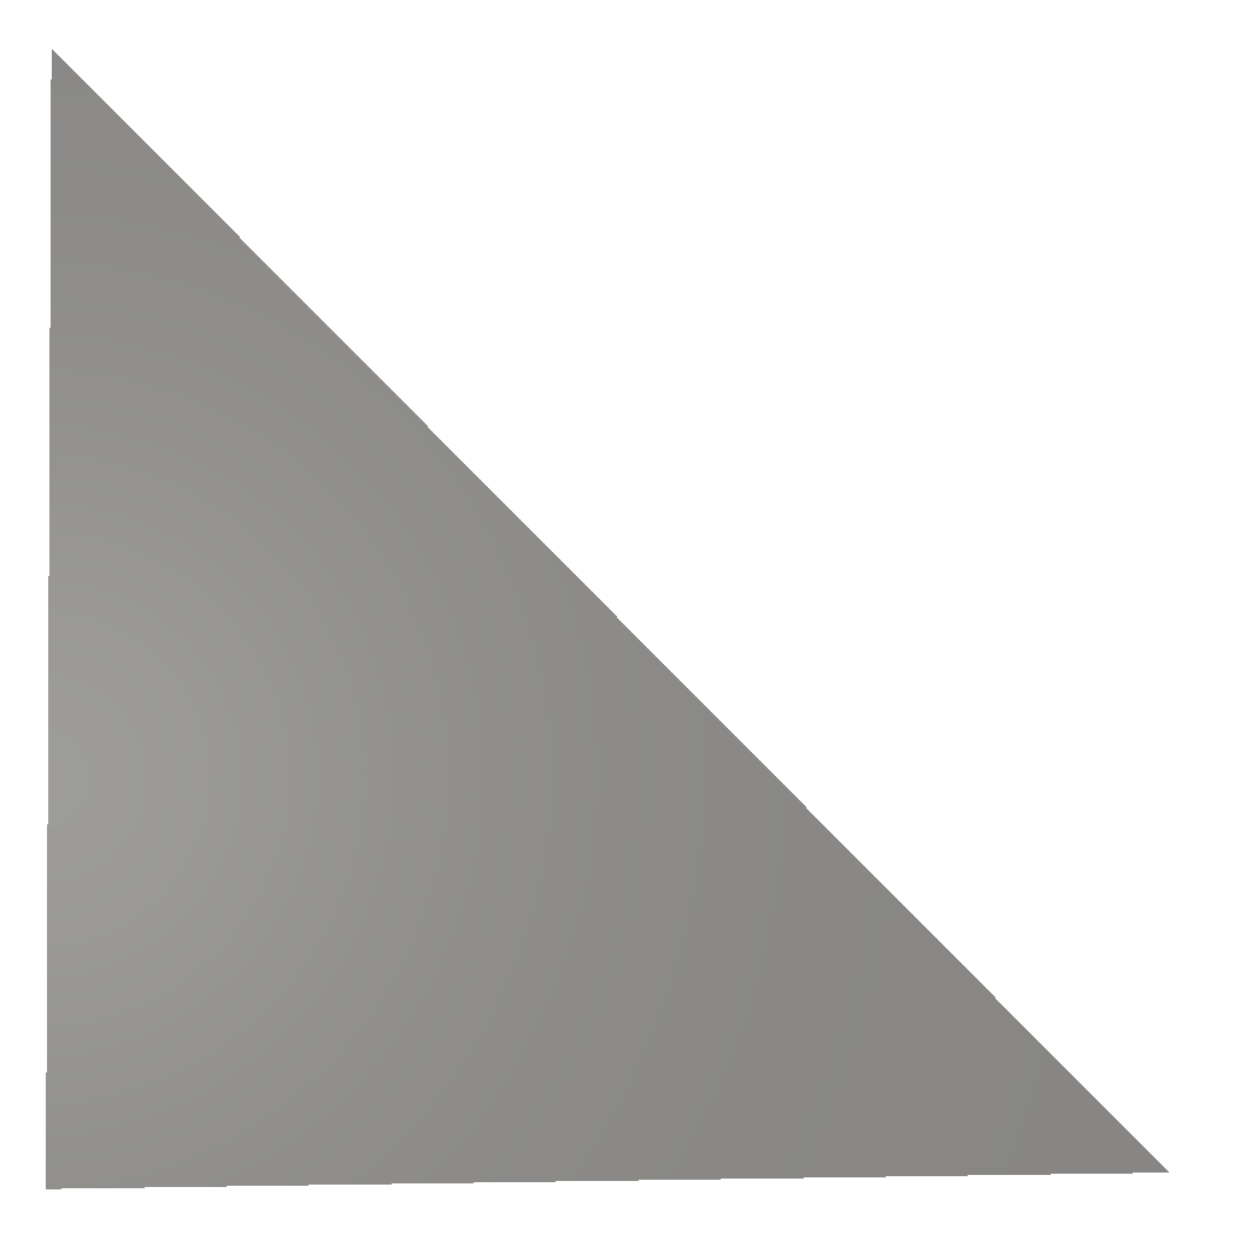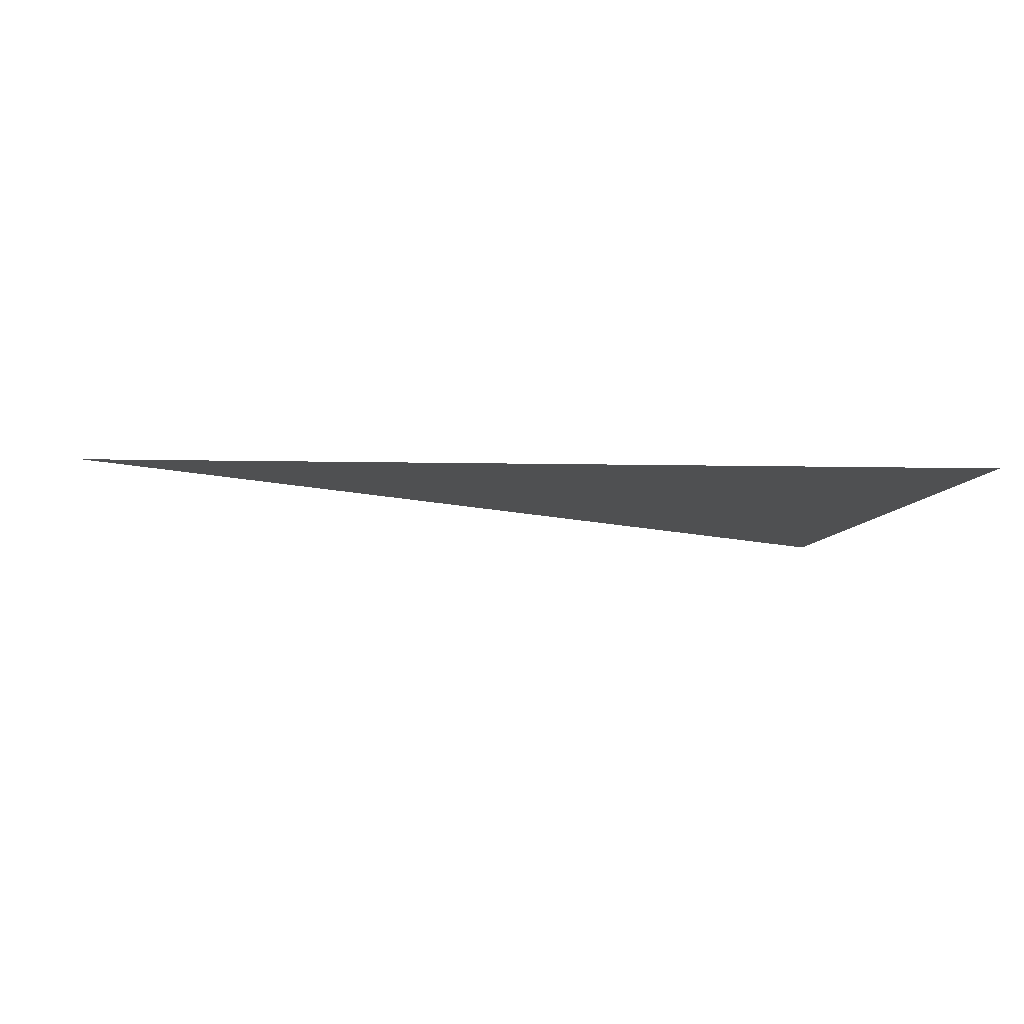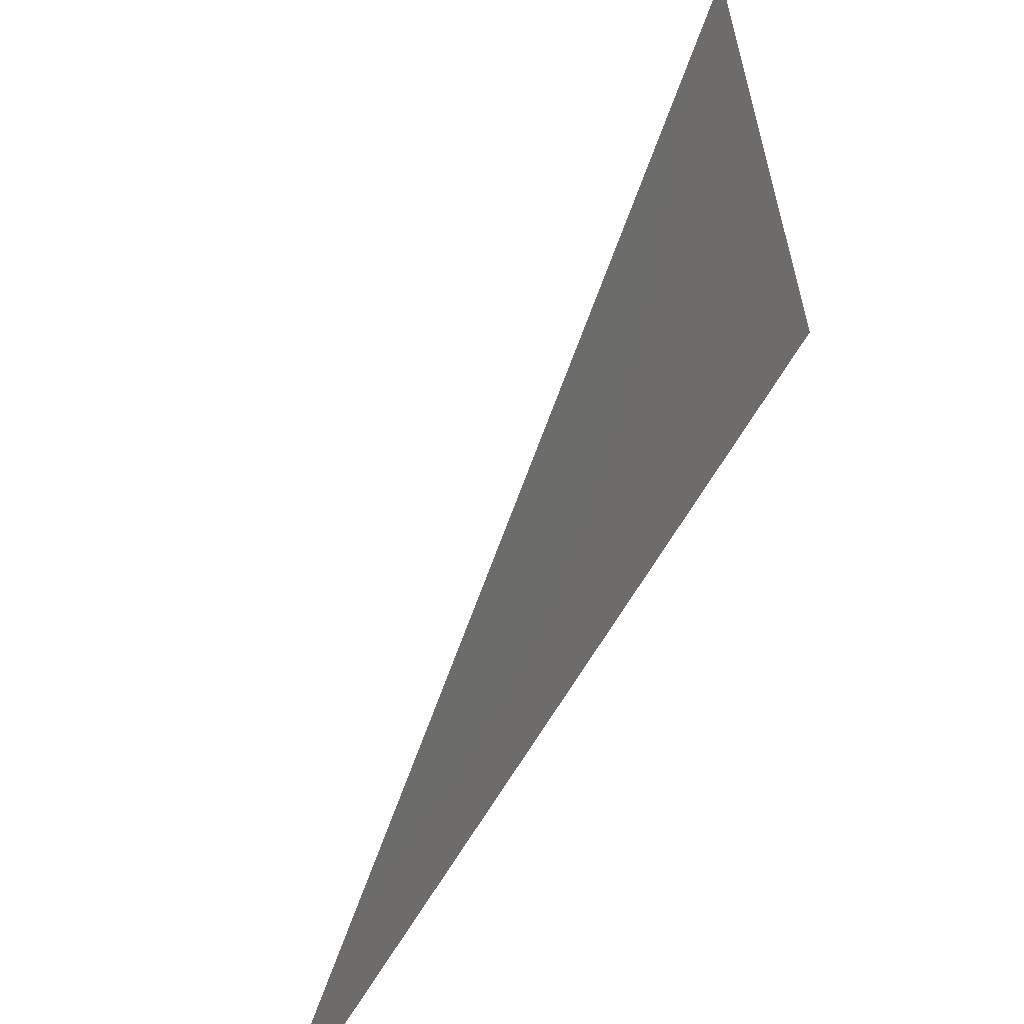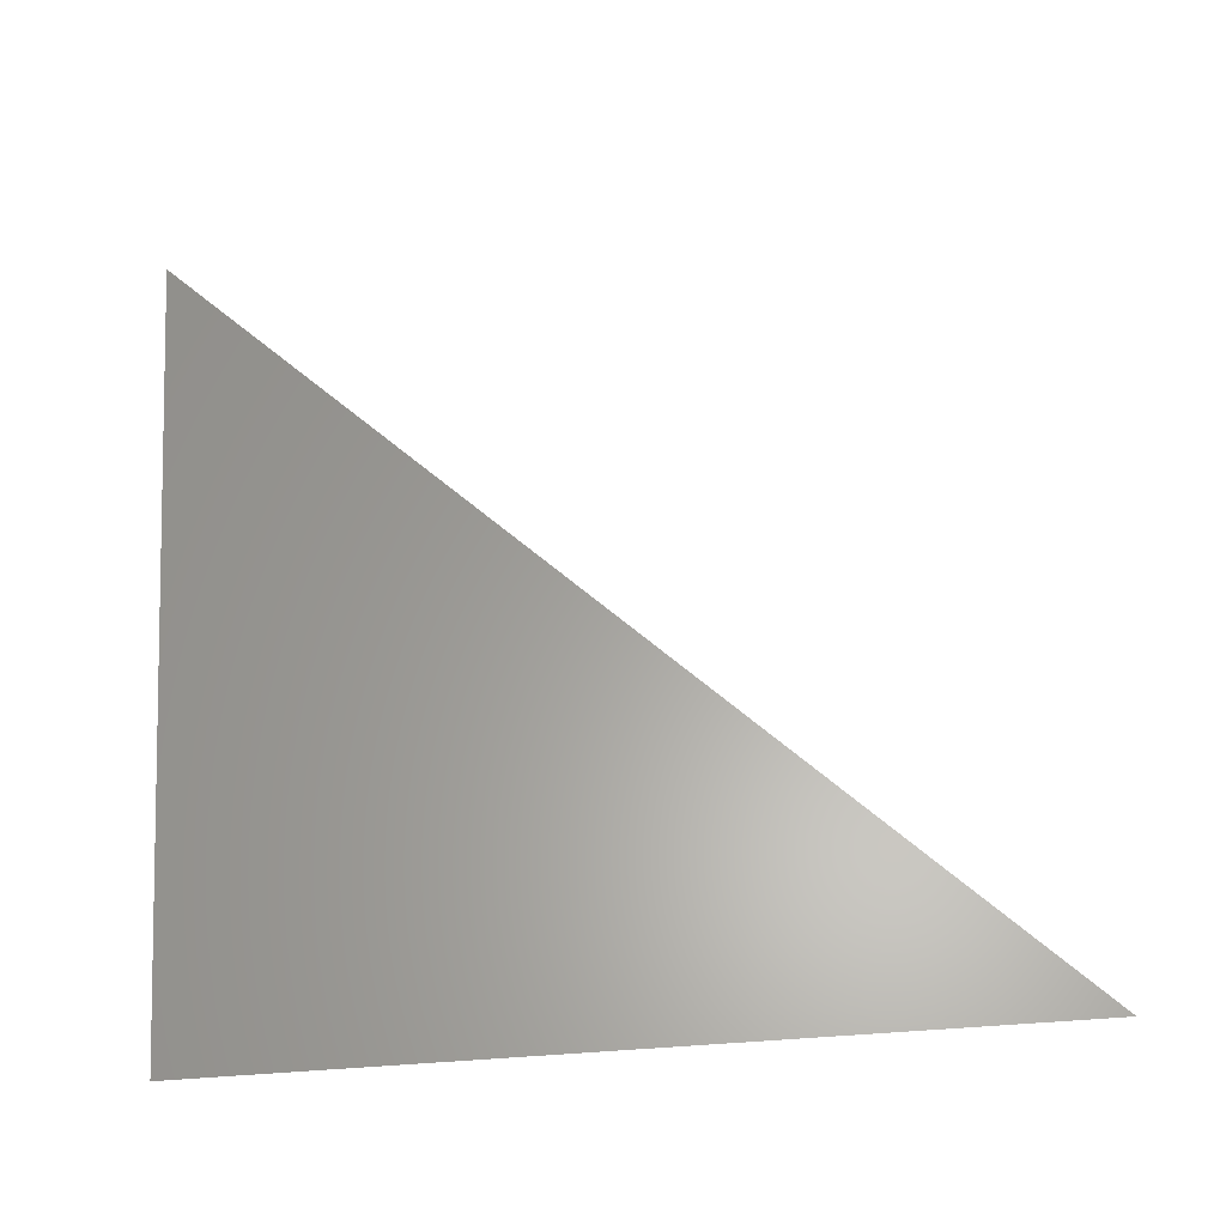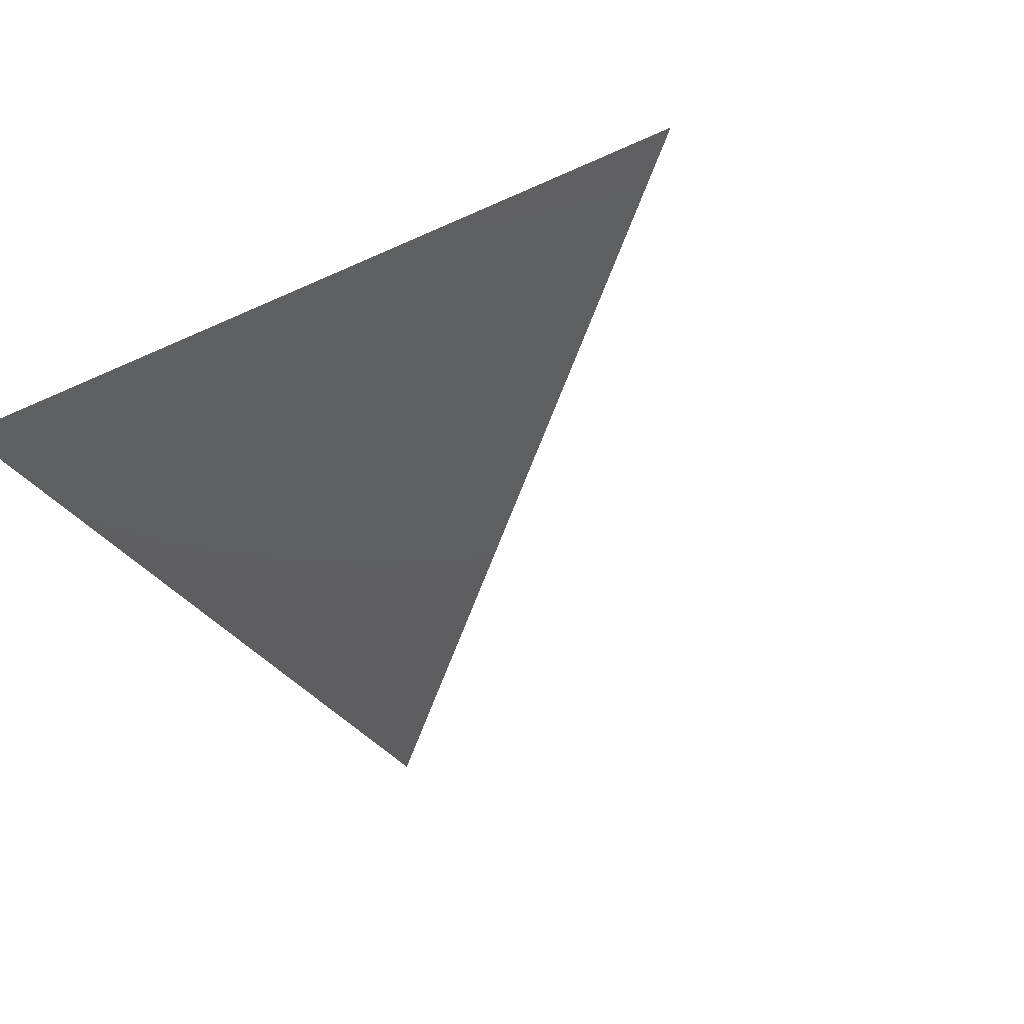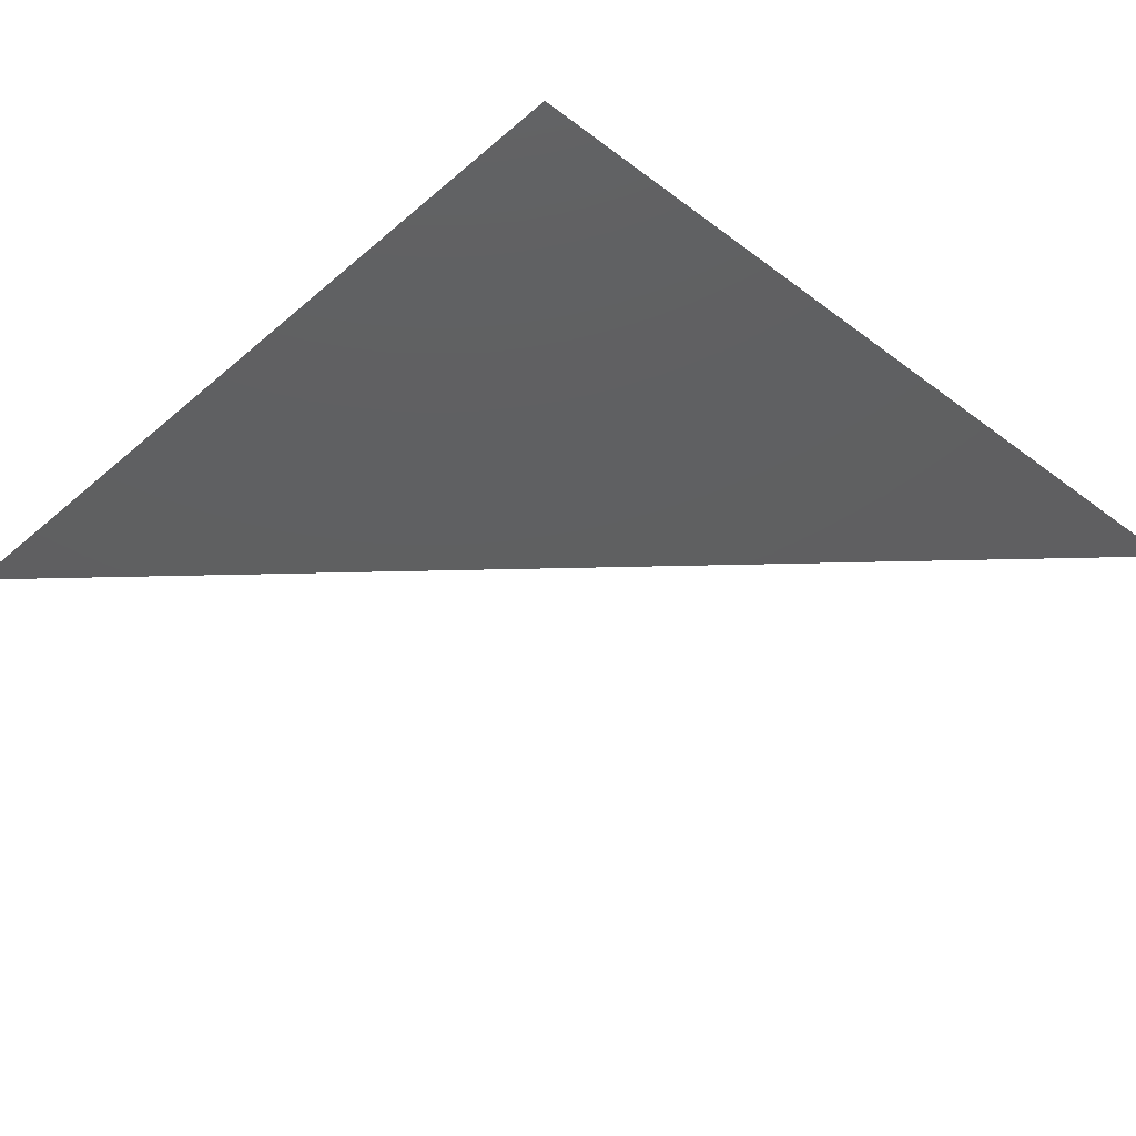
<metadata>
{"format":"stl","ext":"stl","renderer":"f3d","projection":"perspective","resolution":1024,"background":"white","views":[{"elev":-1.5,"azim":174.7,"up":"+Y"},{"elev":-6.0,"azim":-4.5,"up":"+Z"},{"elev":-61.7,"azim":60.8,"up":"+Y"},{"elev":62.0,"azim":86.1,"up":"+Z"},{"elev":-36.2,"azim":121.3,"up":"+Z"},{"elev":-39.1,"azim":46.8,"up":"+Z"}]}
</metadata>
<code>
# stl→obj: 3 verts, 1 faces
v 0 0 10
v 10 0 10
v 10 10 10
f 1 2 3

</code>
